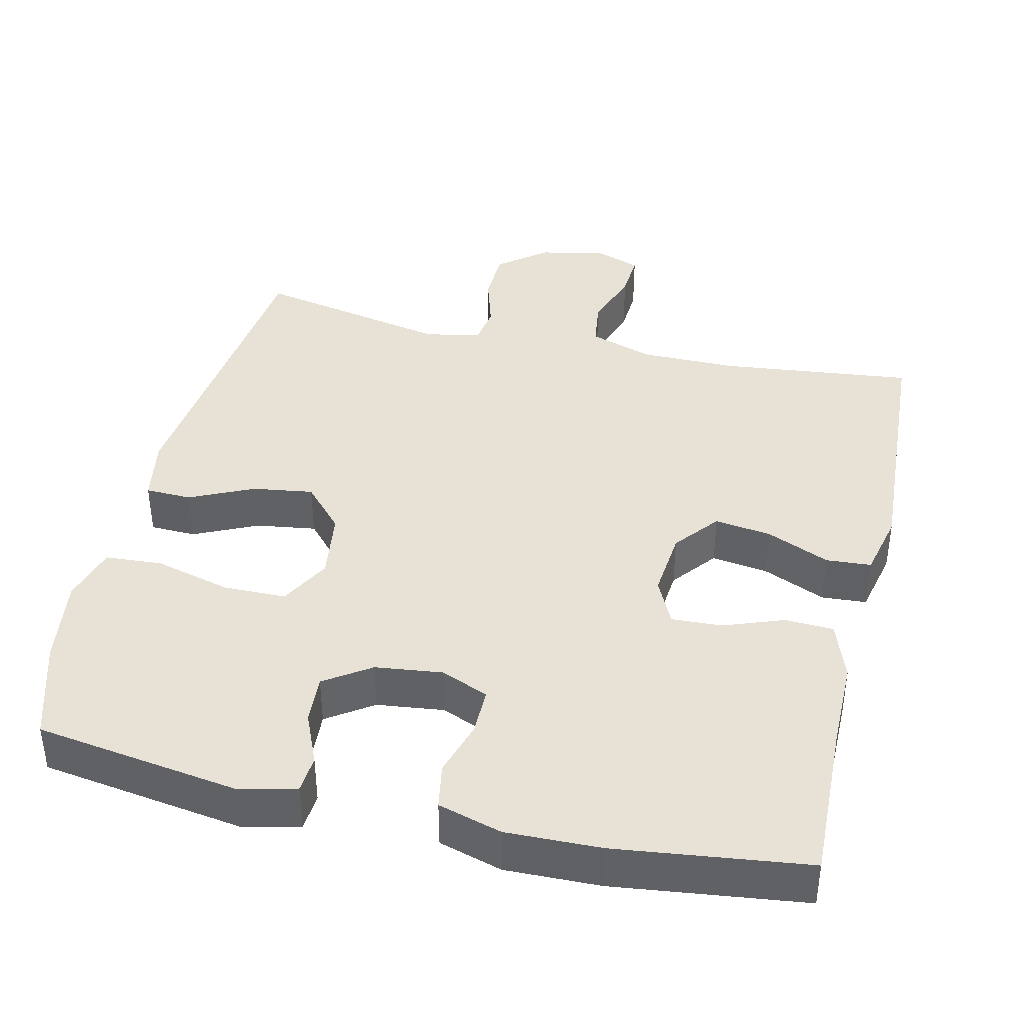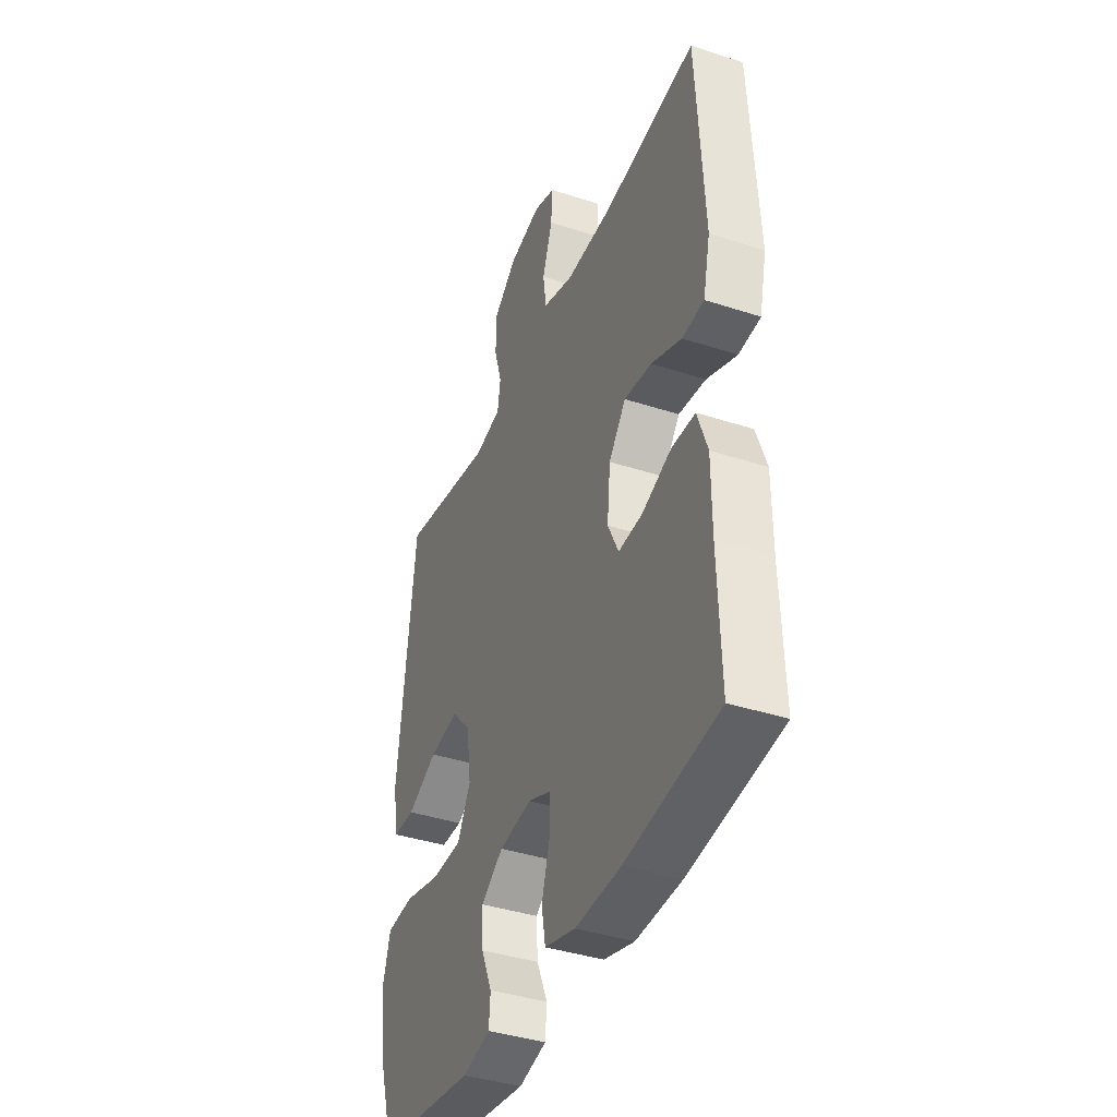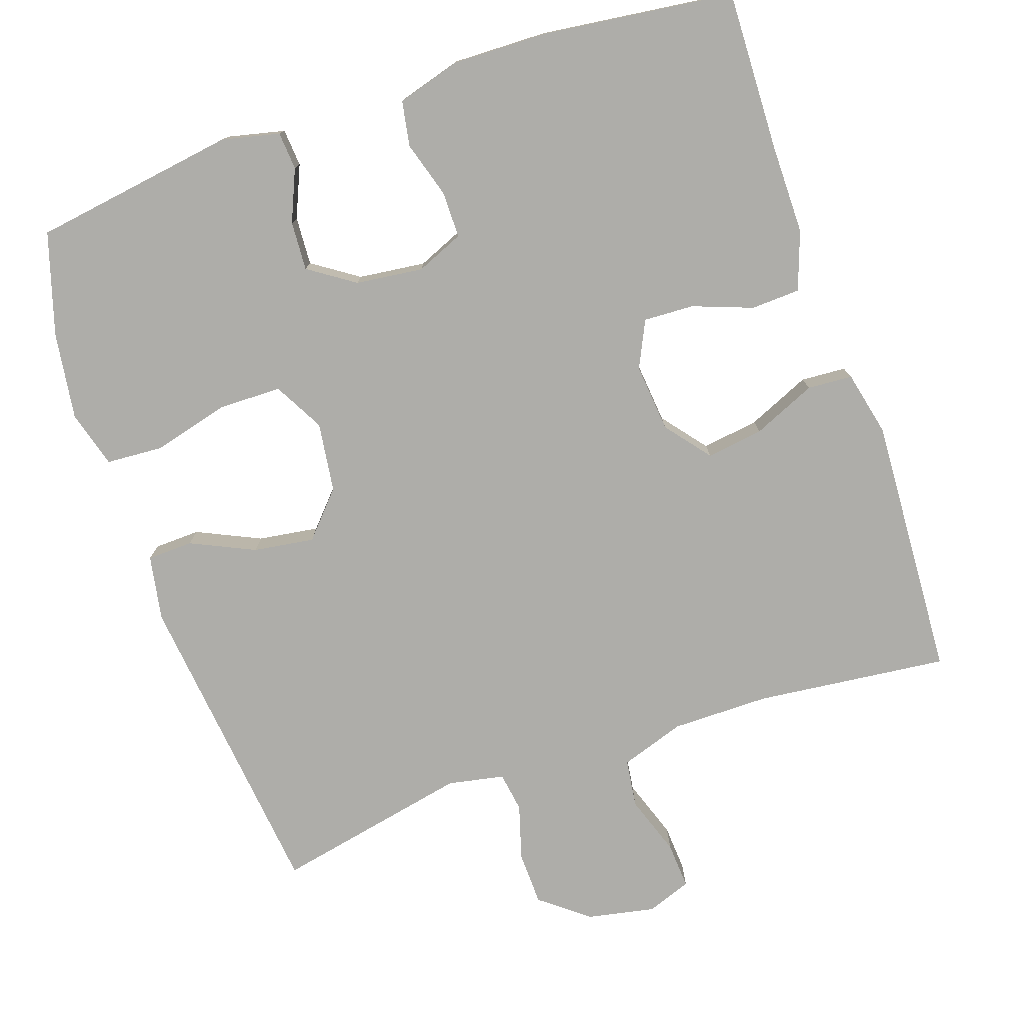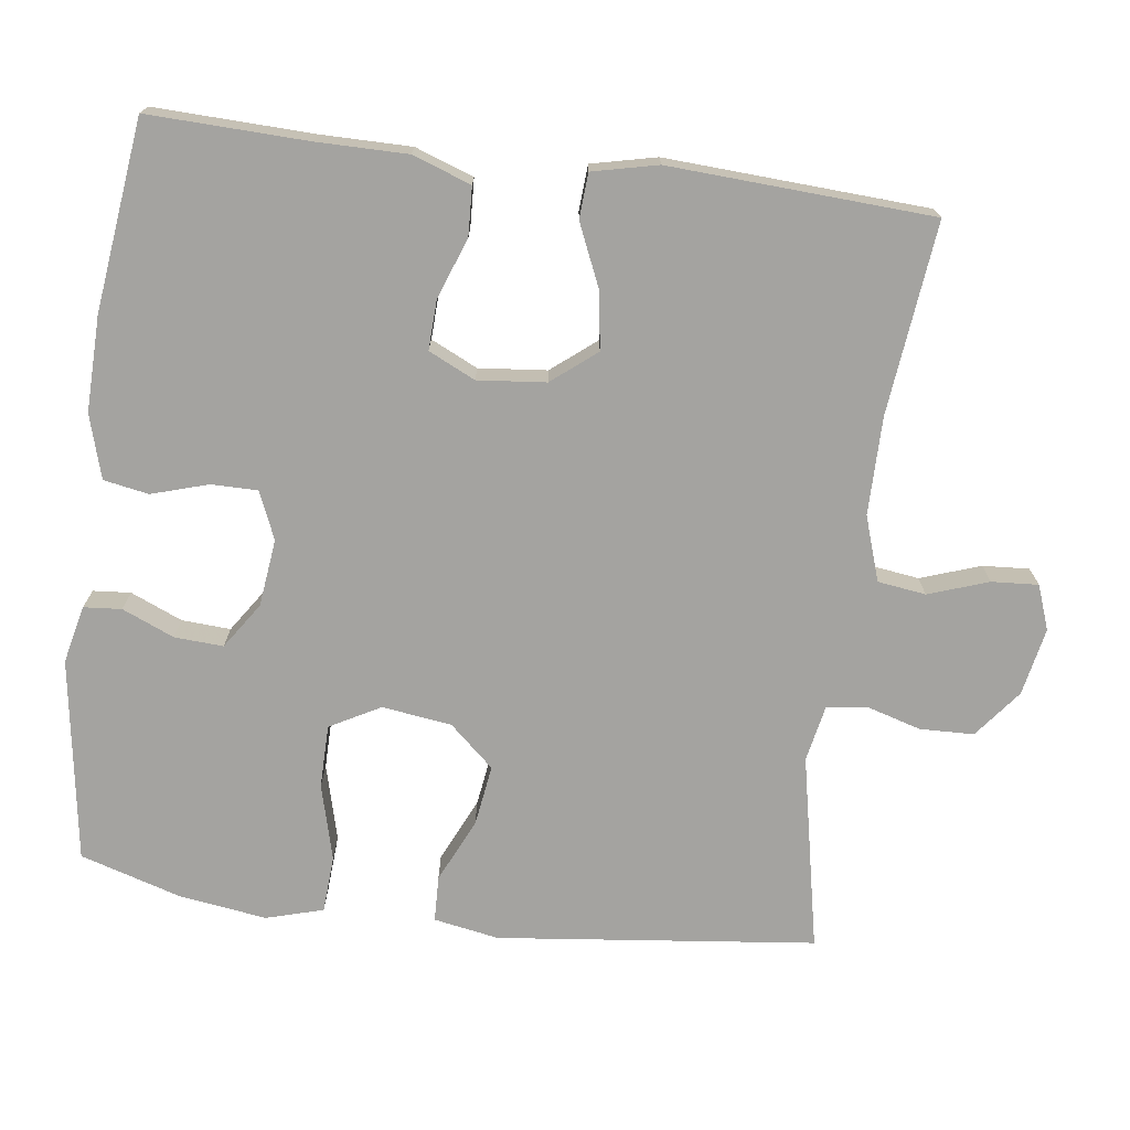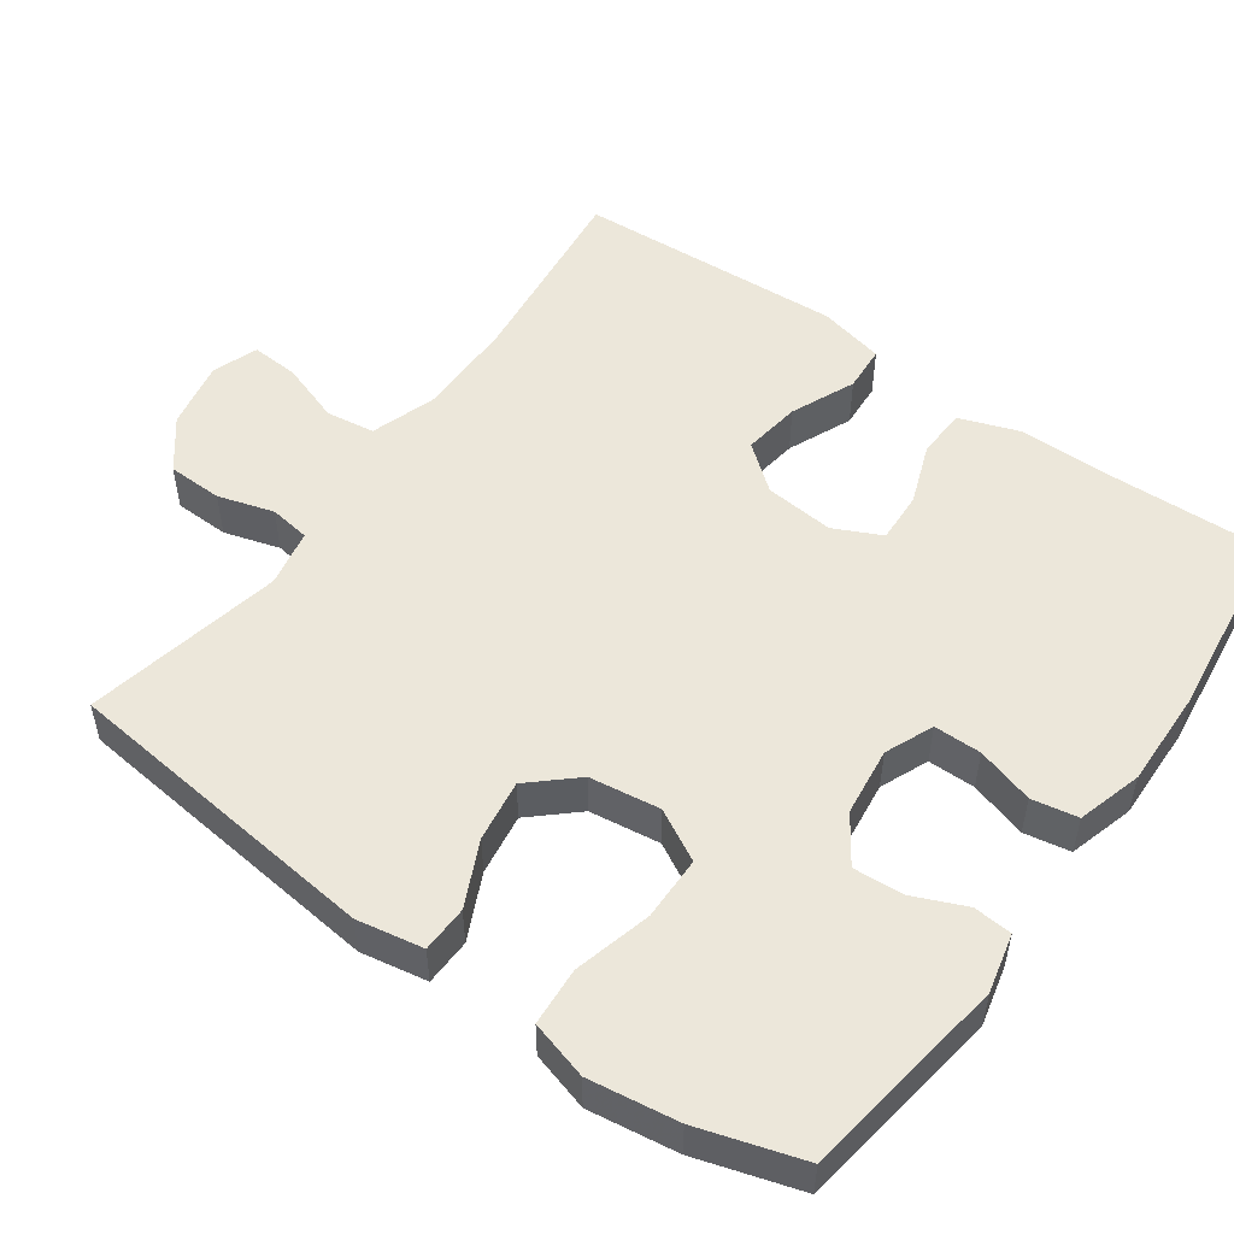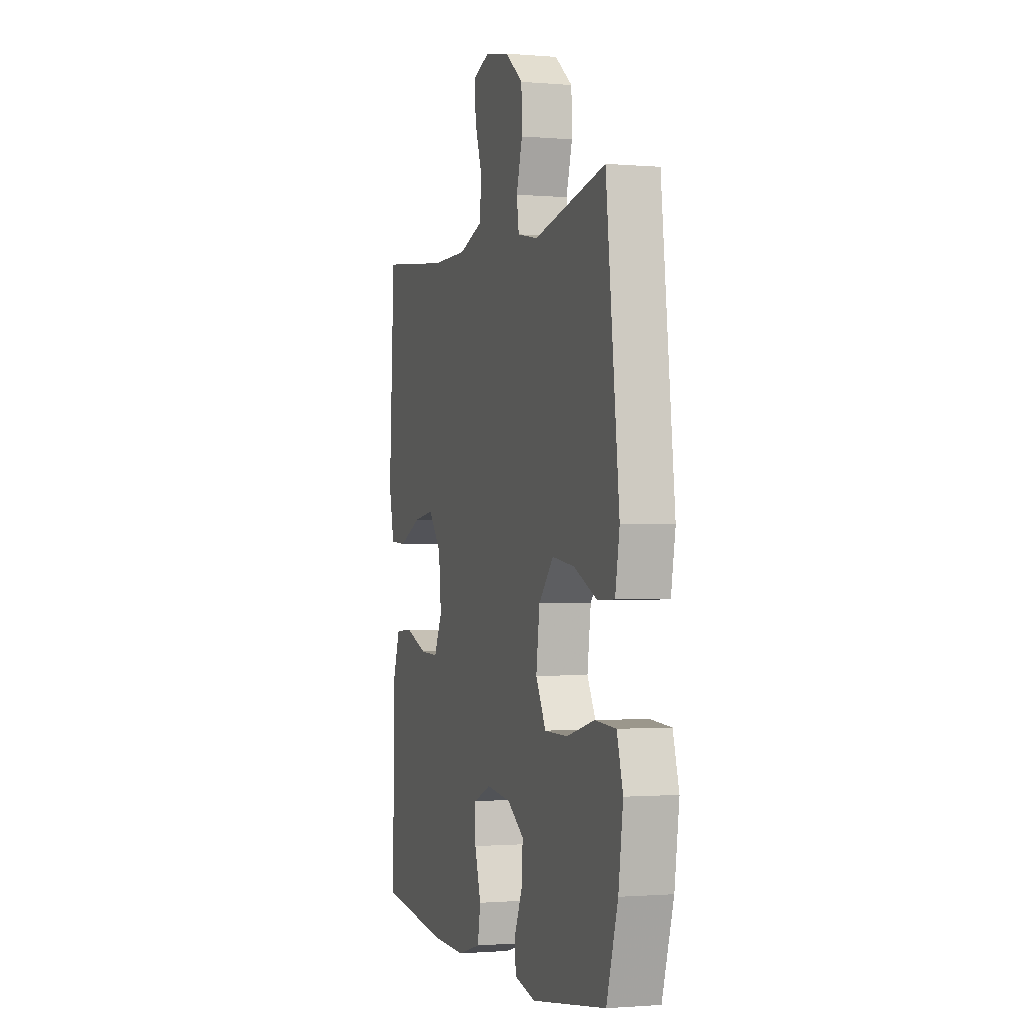
<metadata>
{"format":"obj","ext":"obj","renderer":"f3d","projection":"perspective","resolution":1024,"background":"white","views":[{"elev":40.3,"azim":-166.9,"up":"+Y"},{"elev":-39.8,"azim":-112.0,"up":"+Z"},{"elev":-77.1,"azim":-161.1,"up":"+Y"},{"elev":-72.8,"azim":-97.4,"up":"+Y"},{"elev":52.1,"azim":125.5,"up":"+Y"},{"elev":-1.1,"azim":72.5,"up":"+Z"}]}
</metadata>
<code>
v 0.5 0.07 -0.5
v 0.225 0.07 -0.541
v 0.147 0.07 -0.523
v 0.143 0.07 -0.472
v 0.173 0.07 -0.402
v 0.177 0.07 -0.336
v 0.115 0.07 -0.294
v 0.024 0.07 -0.283
v -0.04 0.07 -0.31
v -0.04 0.07 -0.373
v -0.017 0.07 -0.449
v -0.028 0.07 -0.51
v -0.114 0.07 -0.535
v -0.242 0.07 -0.532
v -0.5 0.07 -0.5
v -0.493 0.07 -0.285
v -0.493 0.07 -0.163
v -0.465 0.07 -0.084
v -0.399 0.07 -0.081
v -0.318 0.07 -0.111
v -0.25 0.07 -0.114
v -0.22 0.07 -0.051
v -0.229 0.07 0.041
v -0.277 0.07 0.101
v -0.354 0.07 0.09
v -0.439 0.07 0.053
v -0.5 0.07 0.057
v -0.52 0.07 0.145
v -0.5 0.07 0.5
v -0.24 0.07 0.471
v -0.108 0.07 0.471
v -0.021 0.07 0.5
v -0.012 0.07 0.565
v -0.04 0.07 0.646
v -0.044 0.07 0.709
v 0.016 0.07 0.731
v 0.107 0.07 0.713
v 0.172 0.07 0.662
v 0.174 0.07 0.589
v 0.152 0.07 0.515
v 0.16 0.07 0.461
v 0.236 0.07 0.446
v 0.5 0.07 0.5
v 0.548 0.07 0.071
v 0.532 0.07 -0.017
v 0.47 0.07 -0.019
v 0.384 0.07 0.021
v 0.302 0.07 0.033
v 0.248 0.07 -0.027
v 0.235 0.07 -0.121
v 0.272 0.07 -0.189
v 0.357 0.07 -0.19
v 0.46 0.07 -0.163
v 0.537 0.07 -0.168
v 0.559 0.07 -0.245
v 0.542 0.07 -0.363
v 0.5 0 -0.5
v 0.225 0 -0.541
v 0.147 0 -0.523
v 0.143 0 -0.472
v 0.173 0 -0.402
v 0.177 0 -0.336
v 0.115 0 -0.294
v 0.024 0 -0.283
v -0.04 0 -0.31
v -0.04 0 -0.373
v -0.017 0 -0.449
v -0.028 0 -0.51
v -0.114 0 -0.535
v -0.242 0 -0.532
v -0.5 0 -0.5
v -0.493 0 -0.285
v -0.493 0 -0.163
v -0.465 0 -0.084
v -0.399 0 -0.081
v -0.318 0 -0.111
v -0.25 0 -0.114
v -0.22 0 -0.051
v -0.229 0 0.041
v -0.277 0 0.101
v -0.354 0 0.09
v -0.439 0 0.053
v -0.5 0 0.057
v -0.52 0 0.145
v -0.5 0 0.5
v -0.24 0 0.471
v -0.108 0 0.471
v -0.021 0 0.5
v -0.012 0 0.565
v -0.04 0 0.646
v -0.044 0 0.709
v 0.016 0 0.731
v 0.107 0 0.713
v 0.172 0 0.662
v 0.174 0 0.589
v 0.152 0 0.515
v 0.16 0 0.461
v 0.236 0 0.446
v 0.5 0 0.5
v 0.548 0 0.071
v 0.532 0 -0.017
v 0.47 0 -0.019
v 0.384 0 0.021
v 0.302 0 0.033
v 0.248 0 -0.027
v 0.235 0 -0.121
v 0.272 0 -0.189
v 0.357 0 -0.19
v 0.46 0 -0.163
v 0.537 0 -0.168
v 0.559 0 -0.245
v 0.542 0 -0.363
f 3 4 5
f 2 3 5
f 1 2 5
f 56 1 5
f 55 56 5
f 54 55 5
f 53 54 5
f 52 53 5
f 51 52 5 6
f 50 51 6 7
f 49 50 7 8
f 45 46 47
f 44 45 47
f 43 44 47
f 42 43 47
f 41 42 47 48
f 38 39 40
f 37 38 40
f 36 37 40
f 35 36 40
f 34 35 40
f 33 34 40
f 32 33 40 41
f 41 48 49
f 32 41 49
f 31 32 49
f 28 29 30
f 27 28 30
f 26 27 30
f 25 26 30
f 24 25 30 31
f 18 19 20
f 17 18 20
f 16 17 20
f 16 20 21
f 15 16 21
f 14 15 21
f 13 14 21
f 12 13 21
f 11 12 21
f 10 11 21
f 9 10 21 22
f 9 22 23
f 8 9 23
f 49 8 23
f 23 24 31 49
f 61 60 59
f 61 59 58
f 61 58 57
f 61 57 112
f 61 112 111
f 61 111 110
f 61 110 109
f 61 109 108
f 62 61 108 107
f 63 62 107 106
f 64 63 106 105
f 103 102 101
f 103 101 100
f 103 100 99
f 103 99 98
f 104 103 98 97
f 96 95 94
f 96 94 93
f 96 93 92
f 96 92 91
f 96 91 90
f 96 90 89
f 97 96 89 88
f 105 104 97
f 105 97 88
f 105 88 87
f 86 85 84
f 86 84 83
f 86 83 82
f 86 82 81
f 87 86 81 80
f 76 75 74
f 76 74 73
f 76 73 72
f 77 76 72
f 77 72 71
f 77 71 70
f 77 70 69
f 77 69 68
f 77 68 67
f 77 67 66
f 78 77 66 65
f 79 78 65
f 79 65 64
f 79 64 105
f 105 87 80 79
f 1 57 58 2
f 2 58 59 3
f 3 59 60 4
f 4 60 61 5
f 5 61 62 6
f 6 62 63 7
f 7 63 64 8
f 8 64 65 9
f 9 65 66 10
f 10 66 67 11
f 11 67 68 12
f 12 68 69 13
f 13 69 70 14
f 14 70 71 15
f 15 71 72 16
f 16 72 73 17
f 17 73 74 18
f 18 74 75 19
f 19 75 76 20
f 20 76 77 21
f 21 77 78 22
f 22 78 79 23
f 23 79 80 24
f 24 80 81 25
f 25 81 82 26
f 26 82 83 27
f 27 83 84 28
f 28 84 85 29
f 29 85 86 30
f 30 86 87 31
f 31 87 88 32
f 32 88 89 33
f 33 89 90 34
f 34 90 91 35
f 35 91 92 36
f 36 92 93 37
f 37 93 94 38
f 38 94 95 39
f 39 95 96 40
f 40 96 97 41
f 41 97 98 42
f 42 98 99 43
f 43 99 100 44
f 44 100 101 45
f 45 101 102 46
f 46 102 103 47
f 47 103 104 48
f 48 104 105 49
f 49 105 106 50
f 50 106 107 51
f 51 107 108 52
f 52 108 109 53
f 53 109 110 54
f 54 110 111 55
f 55 111 112 56
f 56 112 57 1

</code>
